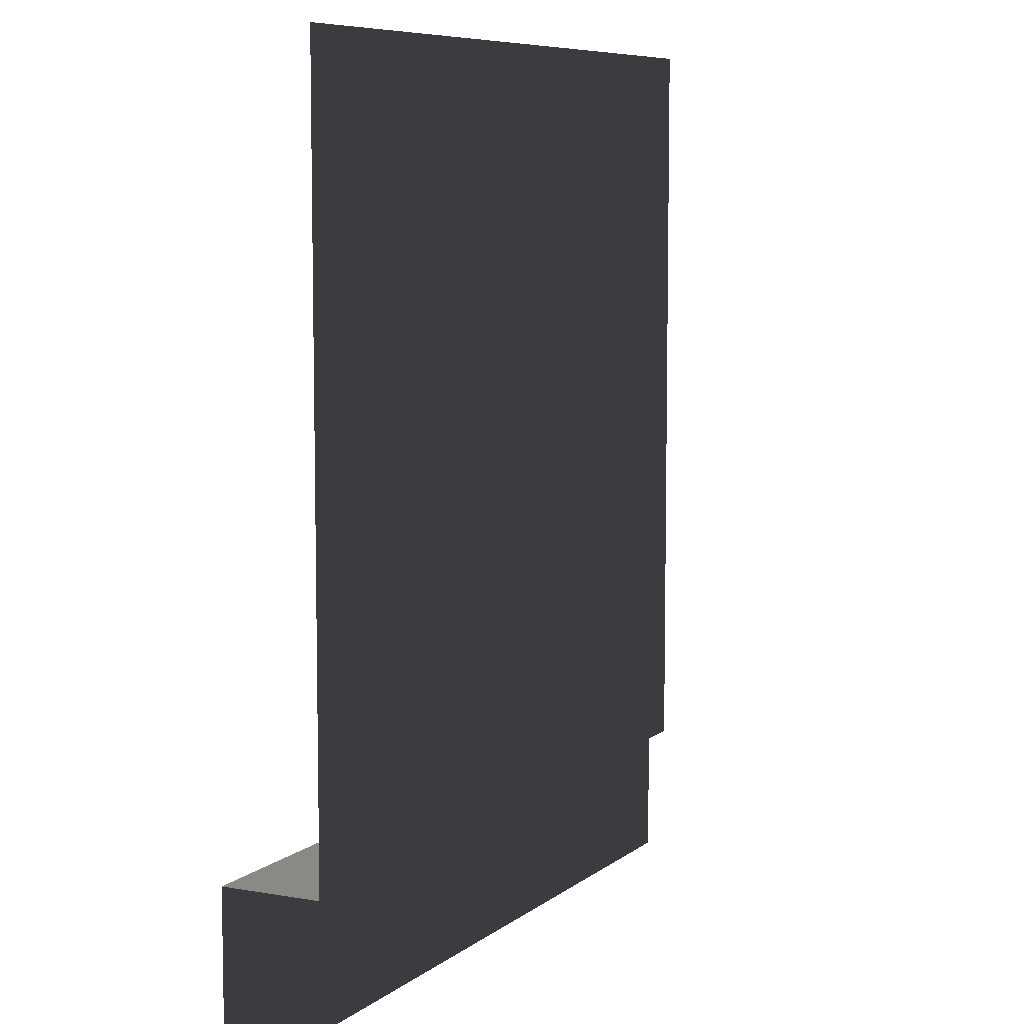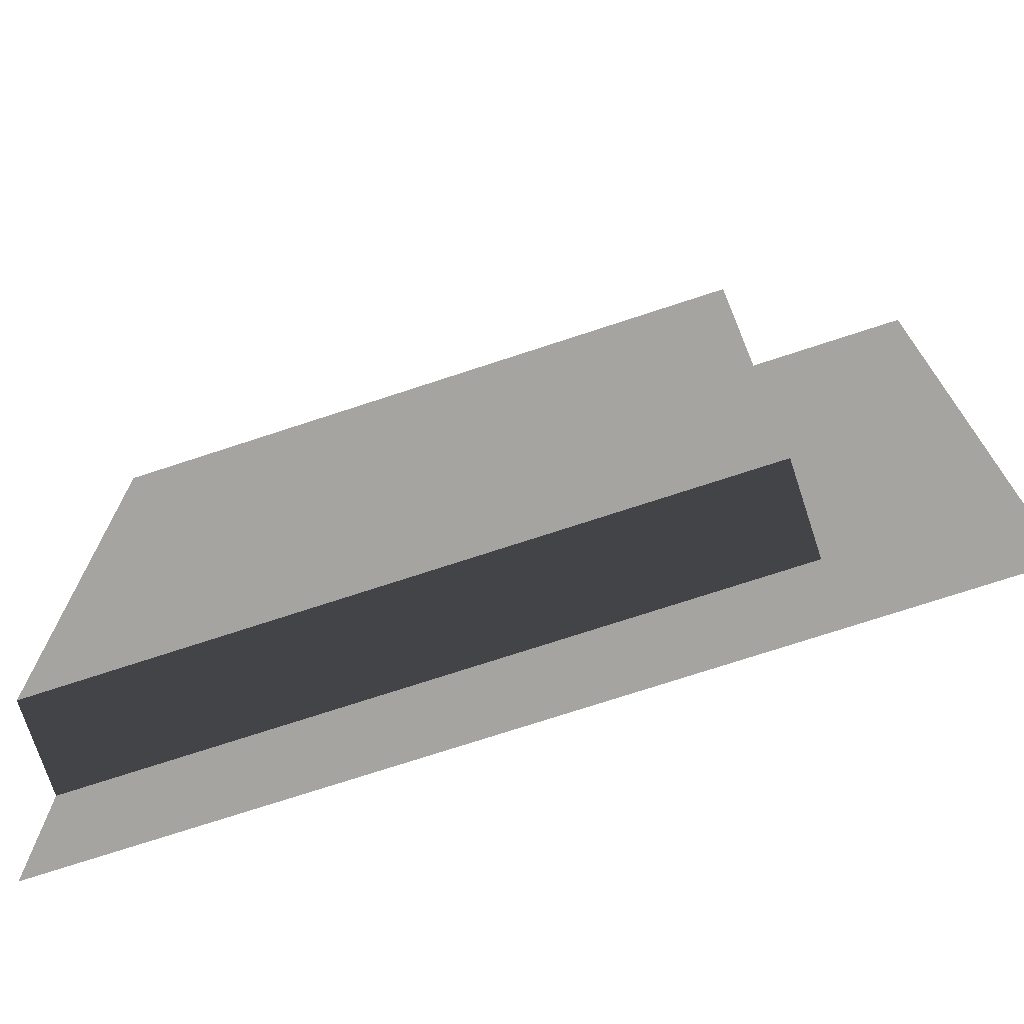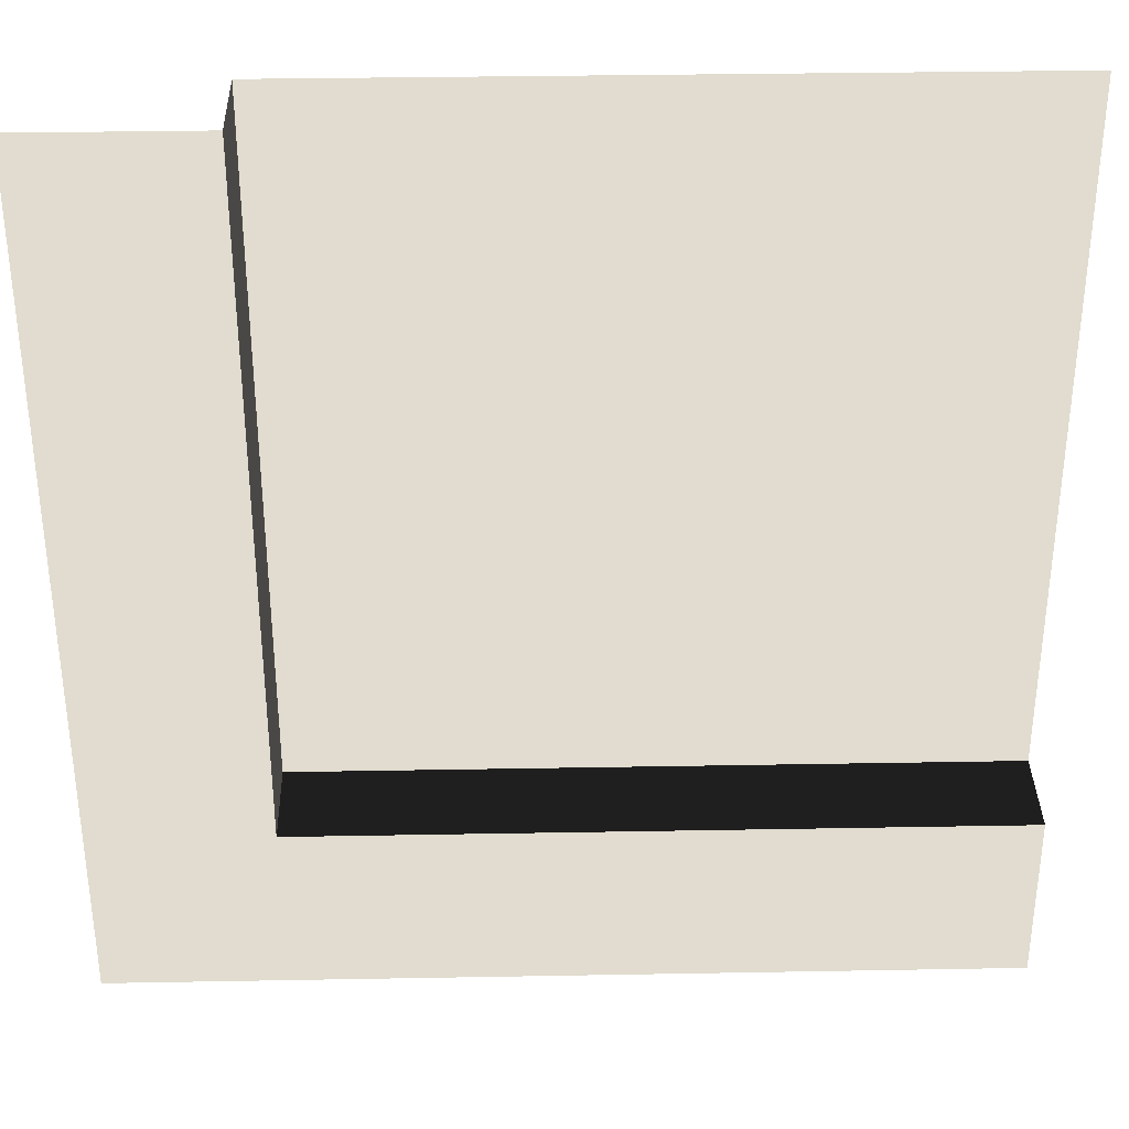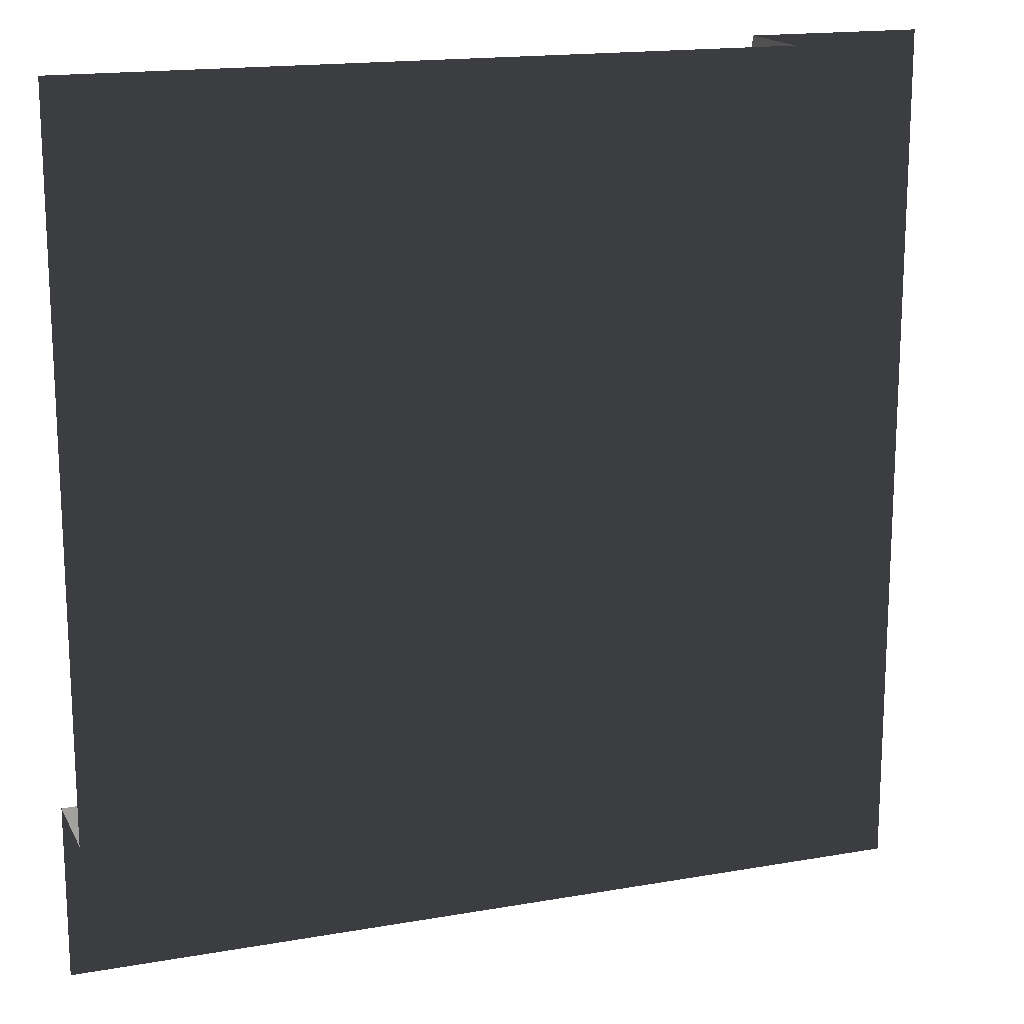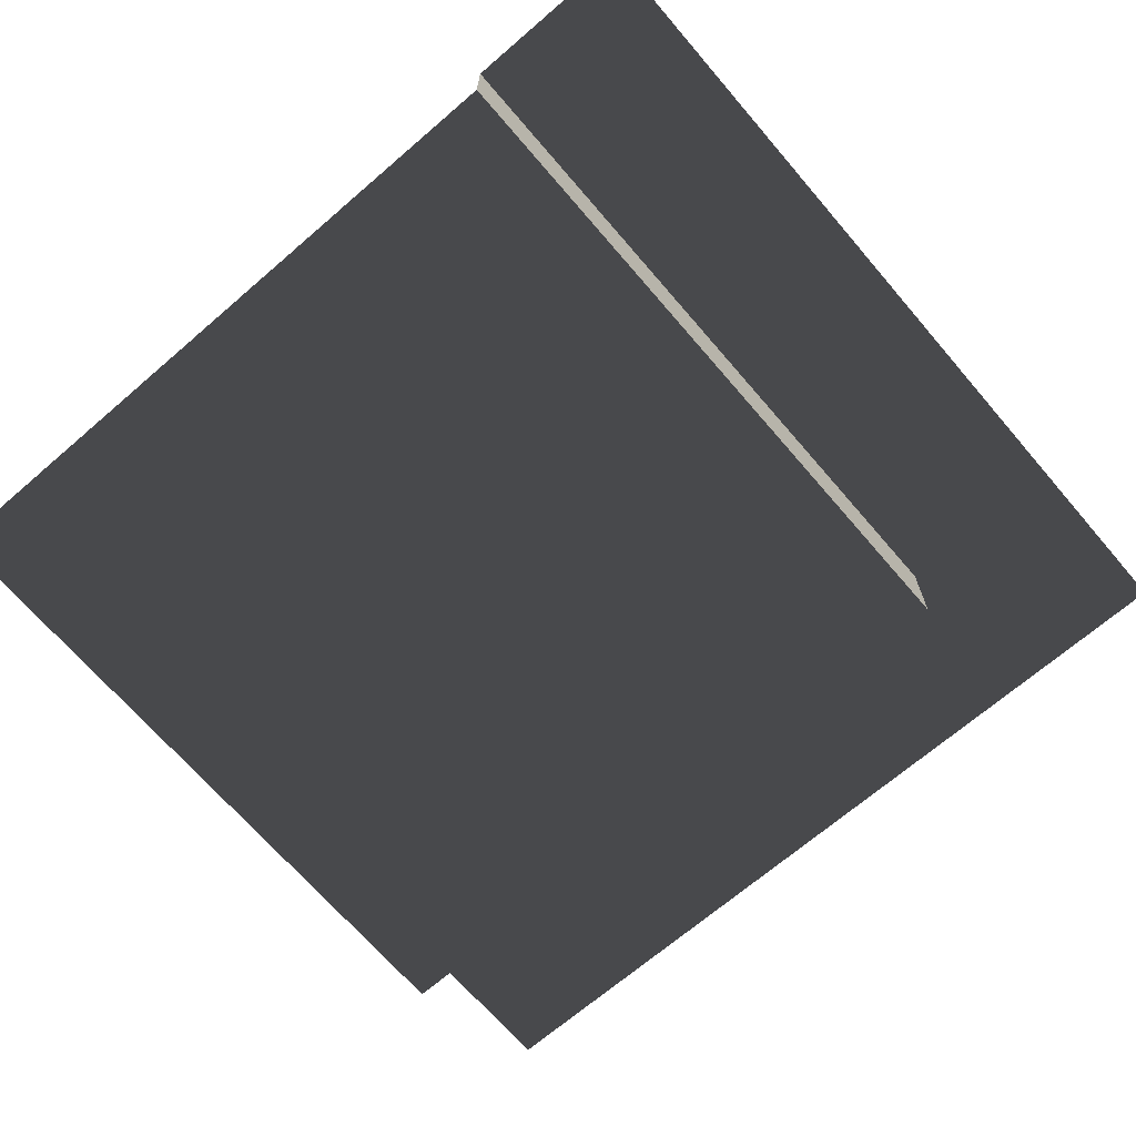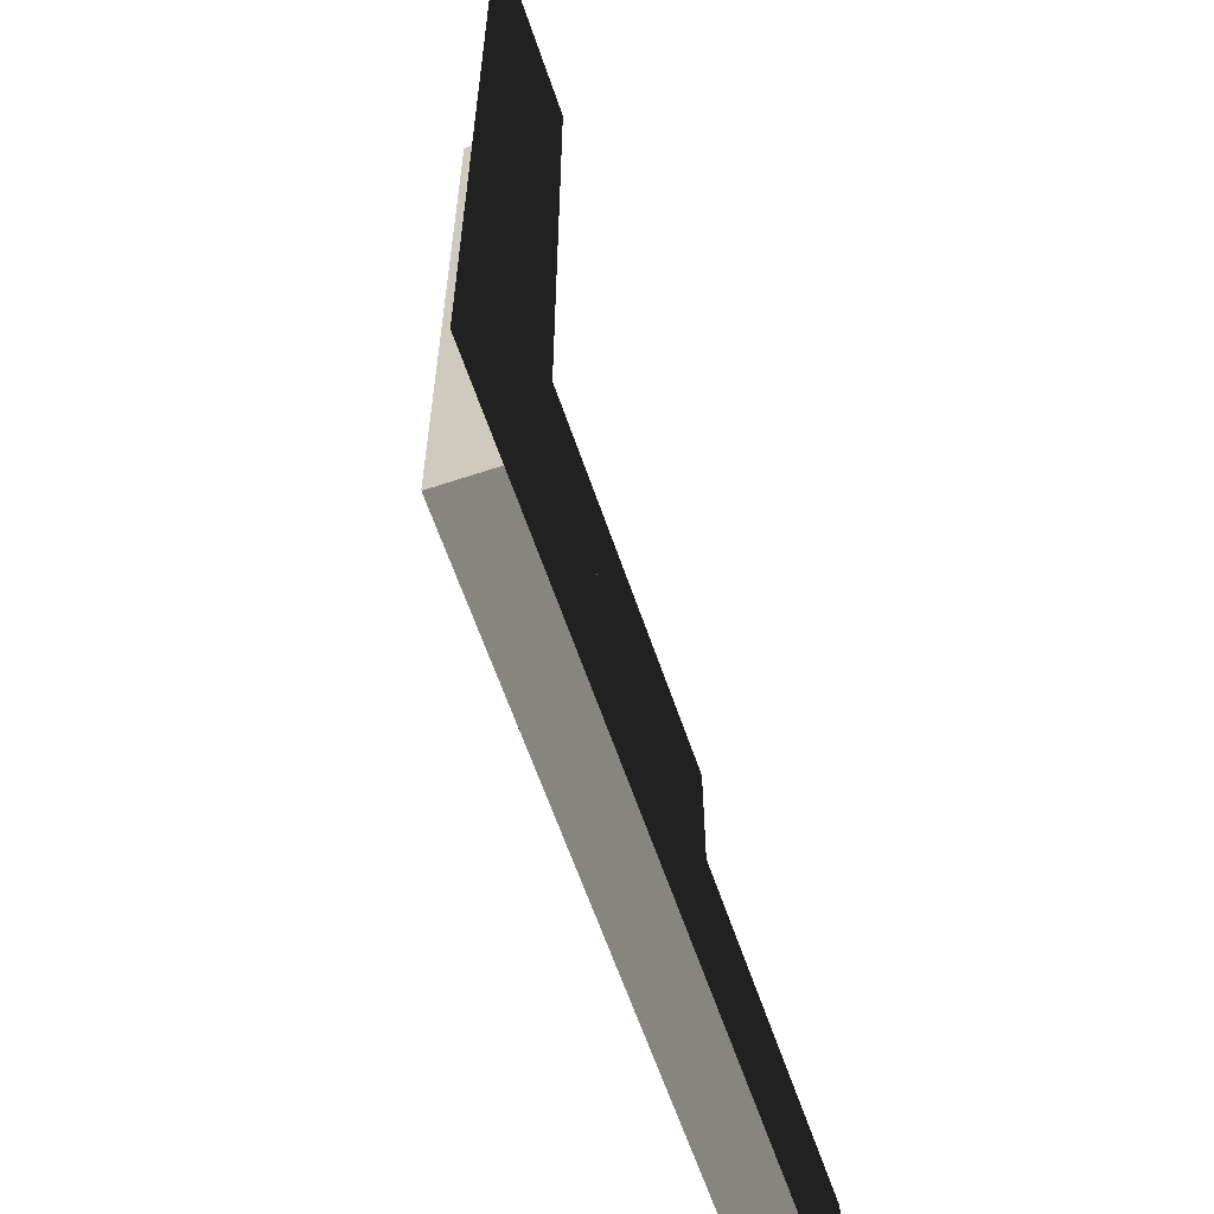
<metadata>
{"format":"obj","ext":"obj","renderer":"f3d","projection":"perspective","resolution":1024,"background":"white","views":[{"elev":7.7,"azim":116.9,"up":"+Y"},{"elev":-73.2,"azim":-161.8,"up":"+Y"},{"elev":34.2,"azim":-1.4,"up":"+Y"},{"elev":16.6,"azim":160.2,"up":"+Y"},{"elev":-68.9,"azim":-139.3,"up":"+Z"},{"elev":-61.6,"azim":-71.3,"up":"+Y"}]}
</metadata>
<code>
v 31.5 157.5 -16.97
v 157.5 31.5 -16.97
v 31.49 31.5 -16.97
v 157.5 157.5 -16.97
v 31.49 31.5 -1.929e-15
v -0.0009263 157.5 -9.643e-15
v 31.5 157.5 -9.643e-15
v -0.001242 0.002353 -1.441e-19
v 157.5 0.002056 -1.259e-19
v 157.5 31.5 -1.929e-15
v 31.5 157.5 -9.643e-15
v 31.49 31.5 -16.97
v 31.49 31.5 -1.929e-15
v 31.5 157.5 -16.97
v 31.49 31.5 -1.929e-15
v 157.5 31.5 -16.97
v 157.5 31.5 -1.929e-15
v 31.49 31.5 -16.97
g Roof_CornerPart_7182_188
f 1 3 2
f 2 4 1
f 5 7 6
f 6 8 5
f 5 8 9
f 9 10 5
f 11 13 12
f 12 14 11
f 15 17 16
f 16 18 15

</code>
